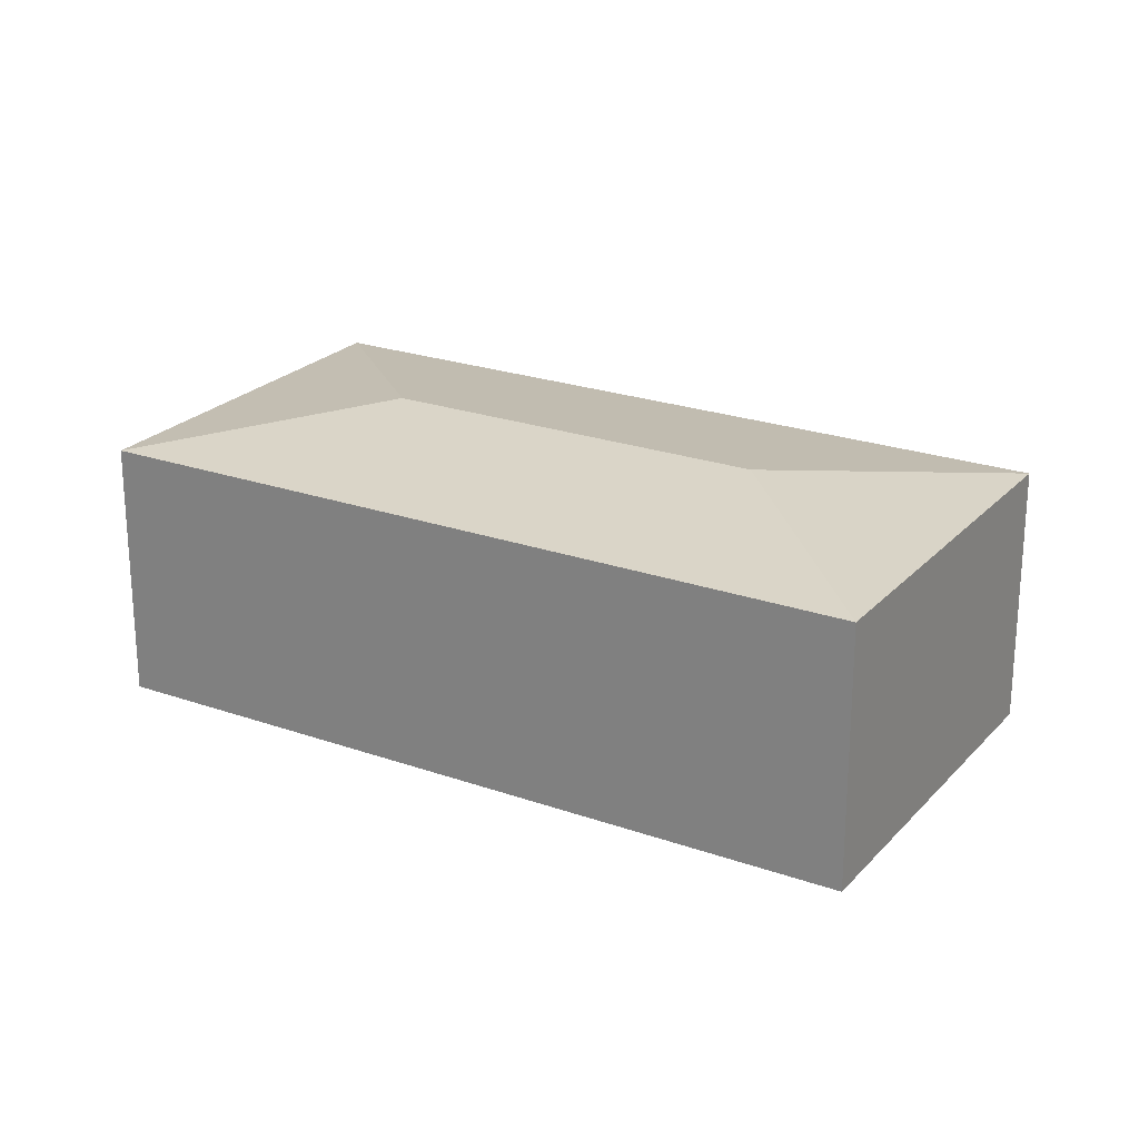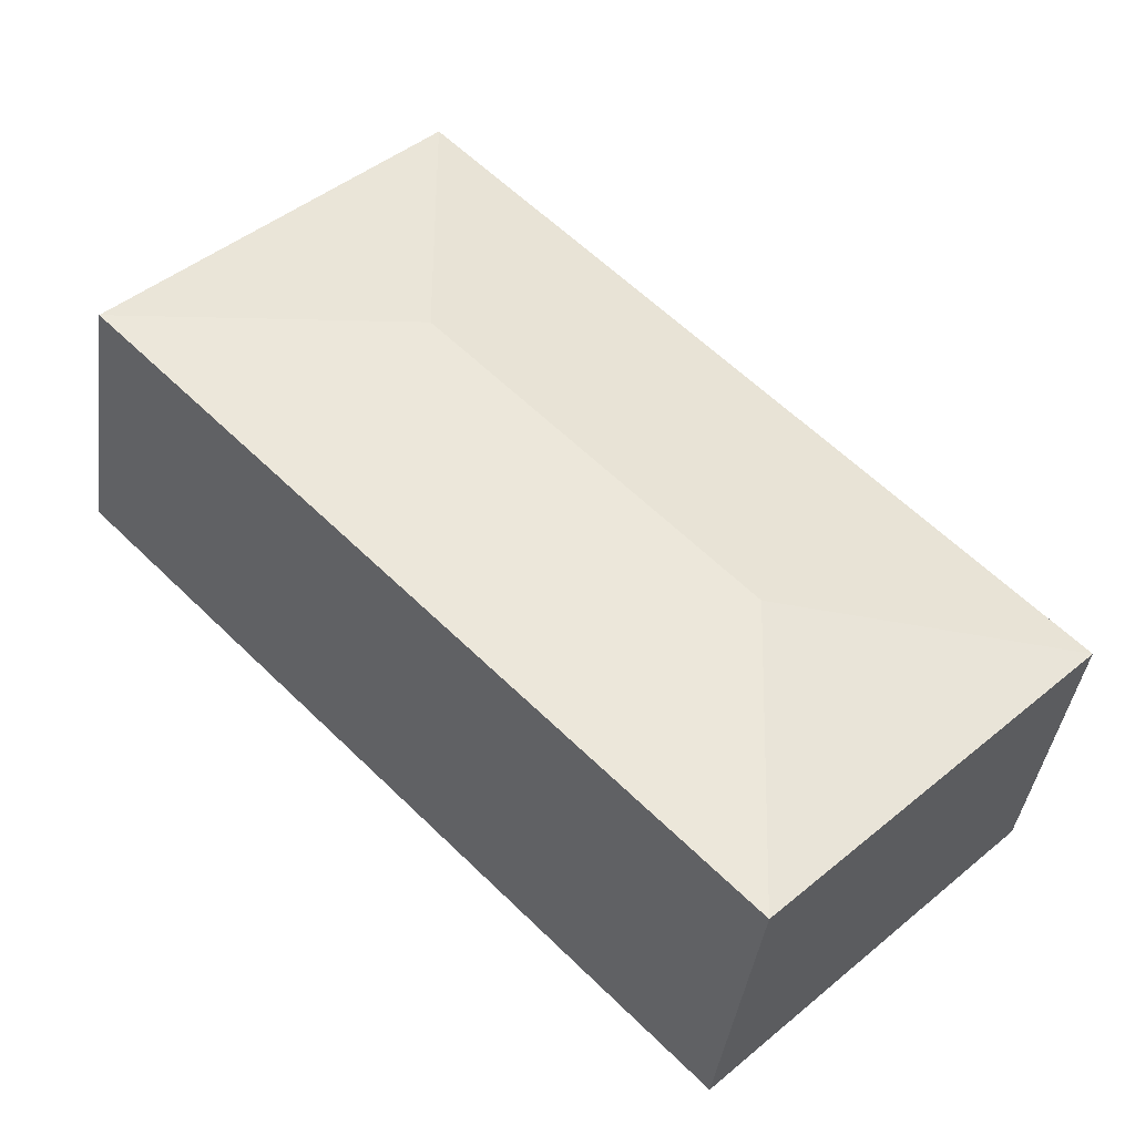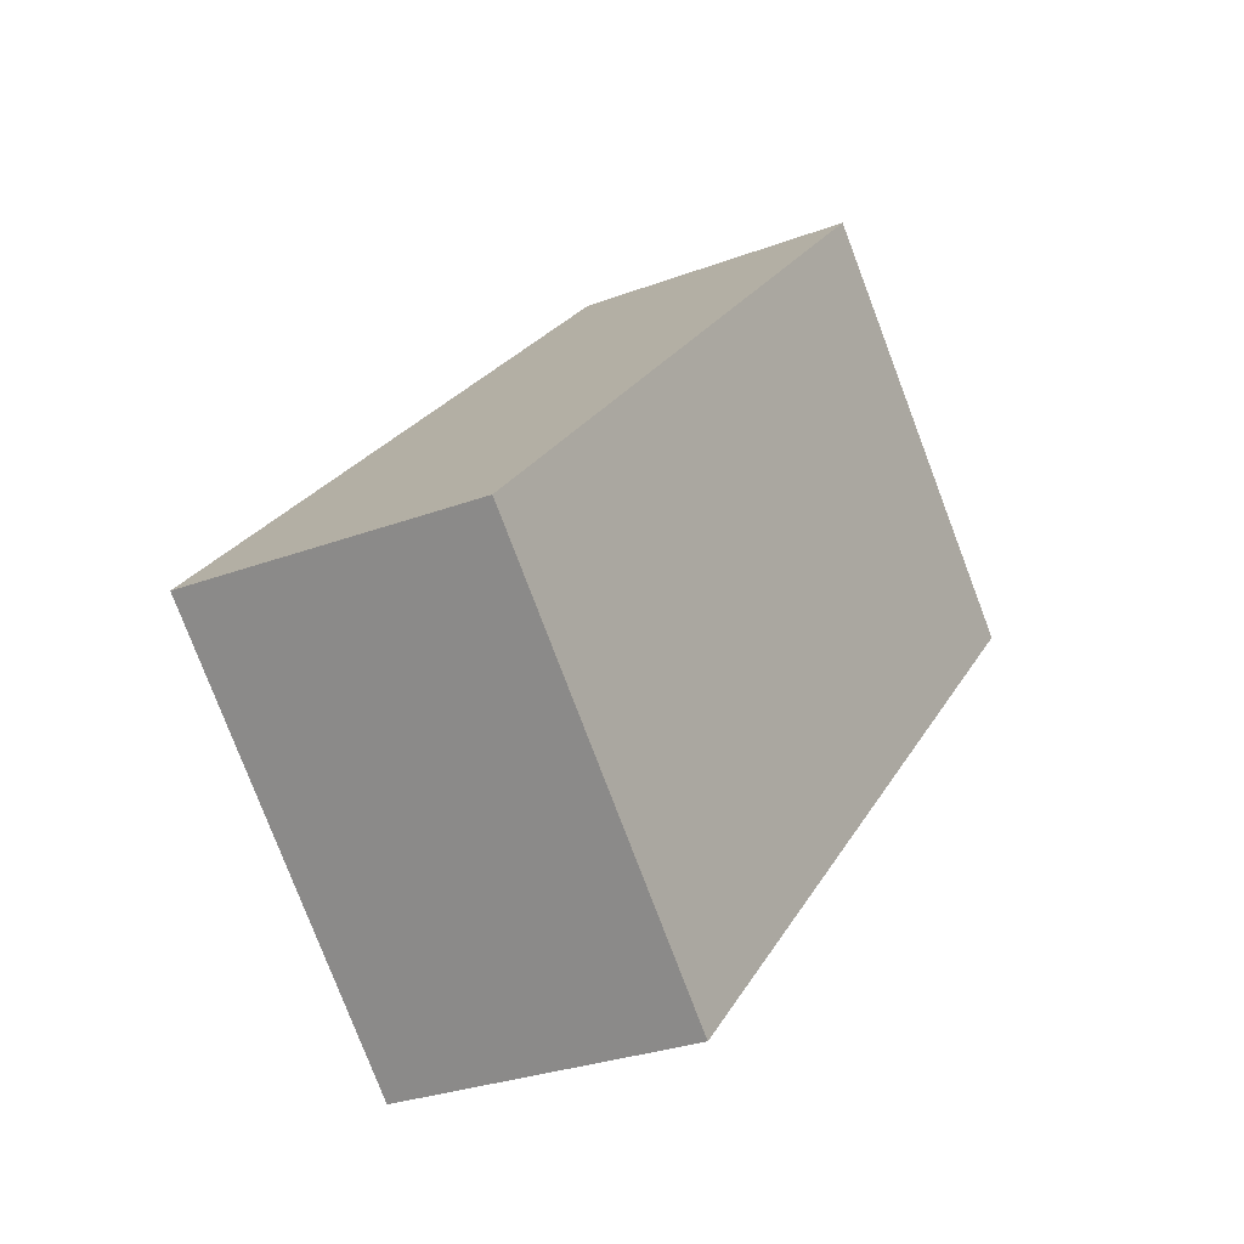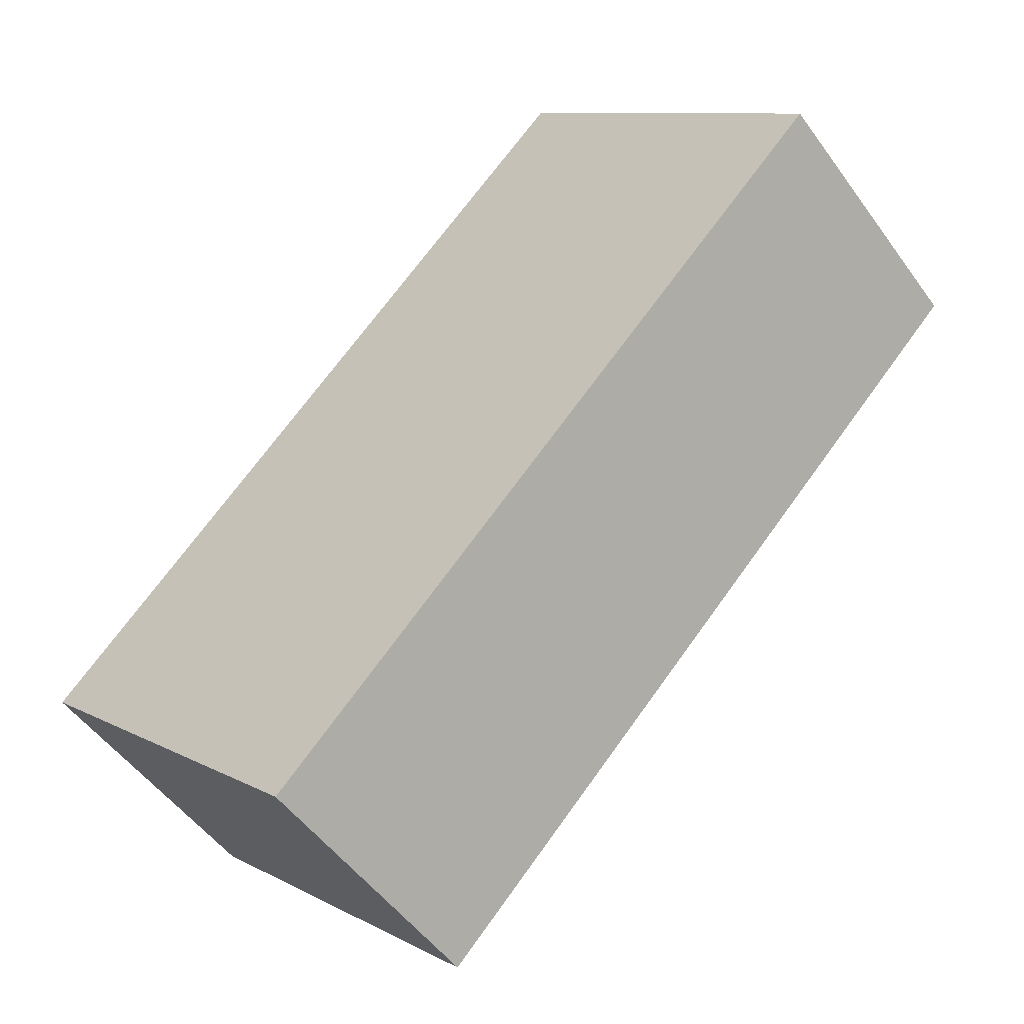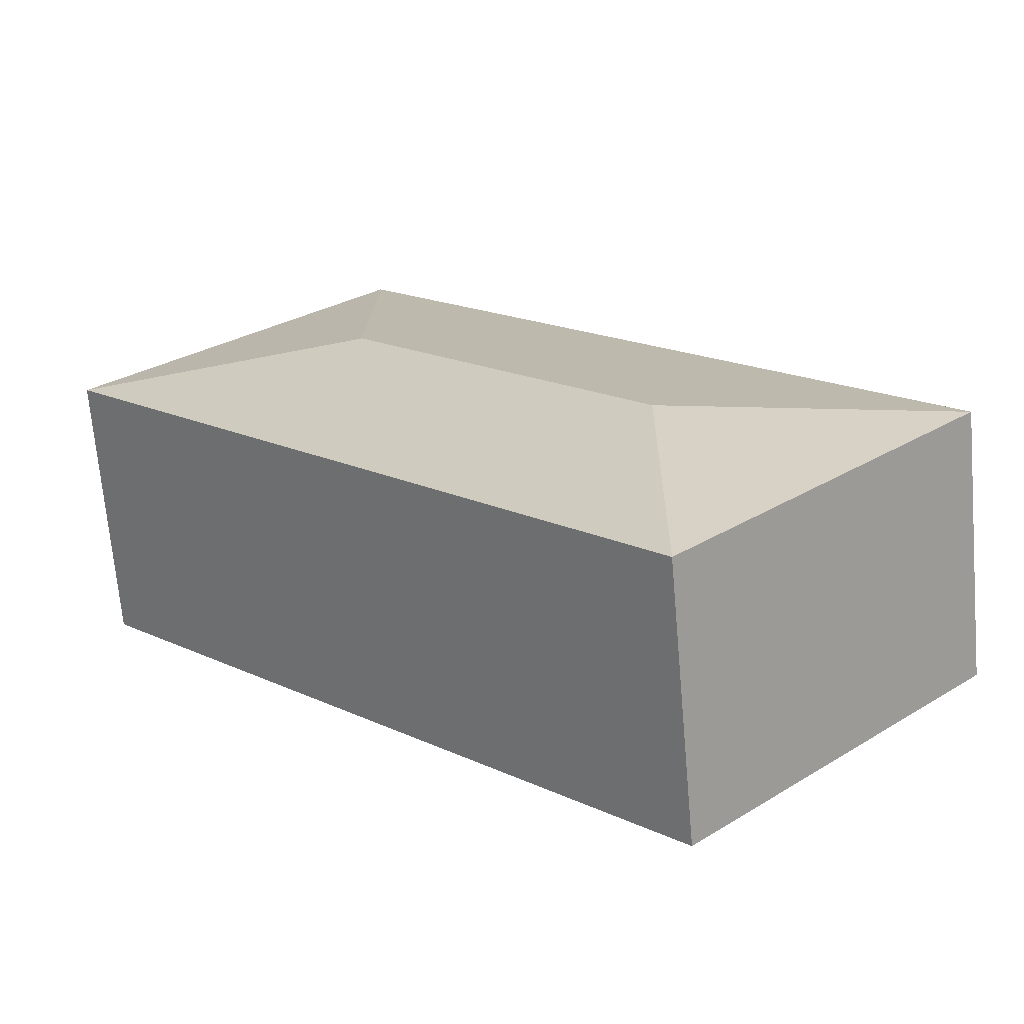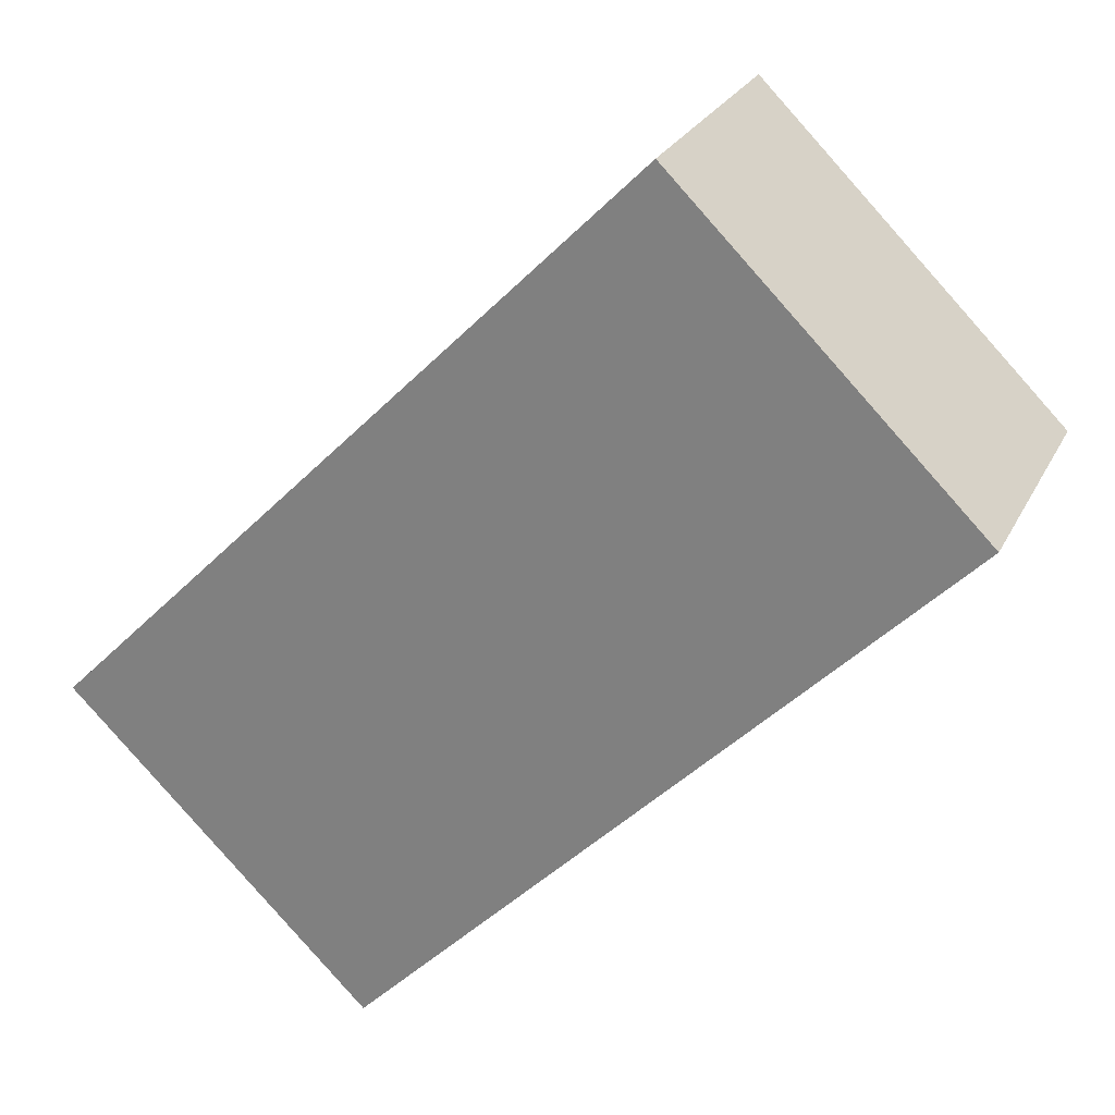
<metadata>
{"format":"obj","ext":"obj","renderer":"f3d","projection":"perspective","resolution":1024,"background":"white","views":[{"elev":23.4,"azim":165.5,"up":"+Y"},{"elev":-40.0,"azim":172.4,"up":"+Z"},{"elev":-28.2,"azim":-60.2,"up":"+Z"},{"elev":-50.8,"azim":34.5,"up":"+Z"},{"elev":-68.8,"azim":-175.0,"up":"+Z"},{"elev":25.4,"azim":21.4,"up":"+Z"}]}
</metadata>
<code>
v  2.839 2.907 0.015
v  2.854 2.601 -2.823
v  0 2.601 1.593e-16
v  8.451 2.601 2.835
v  5.612 2.907 2.82
v  5.597 2.601 5.658
v  0 0 0
v  5.597 -3.465e-16 5.658
v  8.451 -1.736e-16 2.835
v  2.854 1.729e-16 -2.823
g defaultobject
f 1 2 3
f 1 4 2
f 4 1 5
f 5 3 6
f 3 5 1
f 5 6 4
f 7 6 3
f 6 7 8
f 8 4 6
f 4 8 9
f 9 2 4
f 2 9 10
f 10 3 2
f 3 10 7
f 10 8 7
f 8 10 9

</code>
